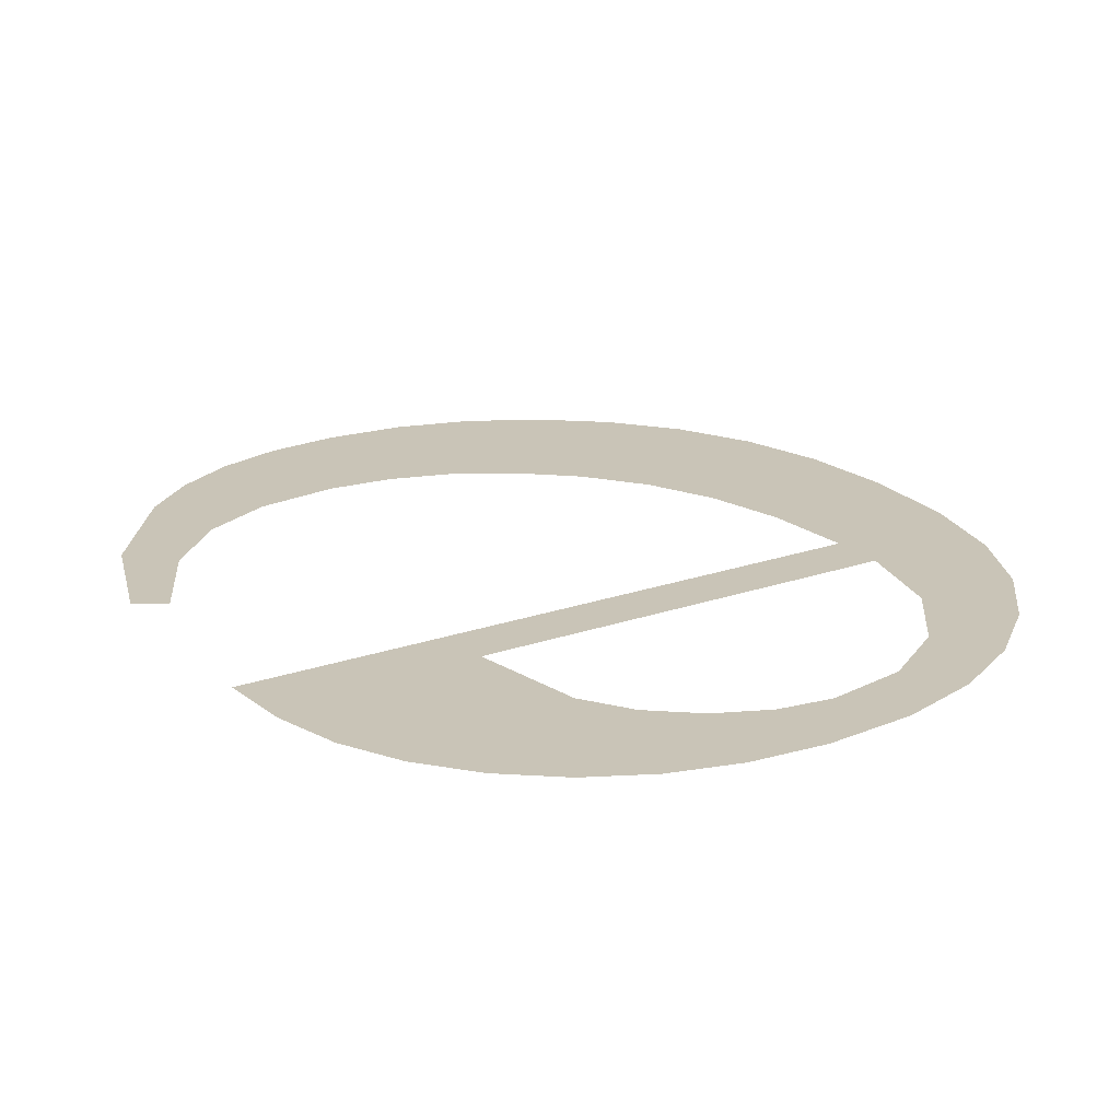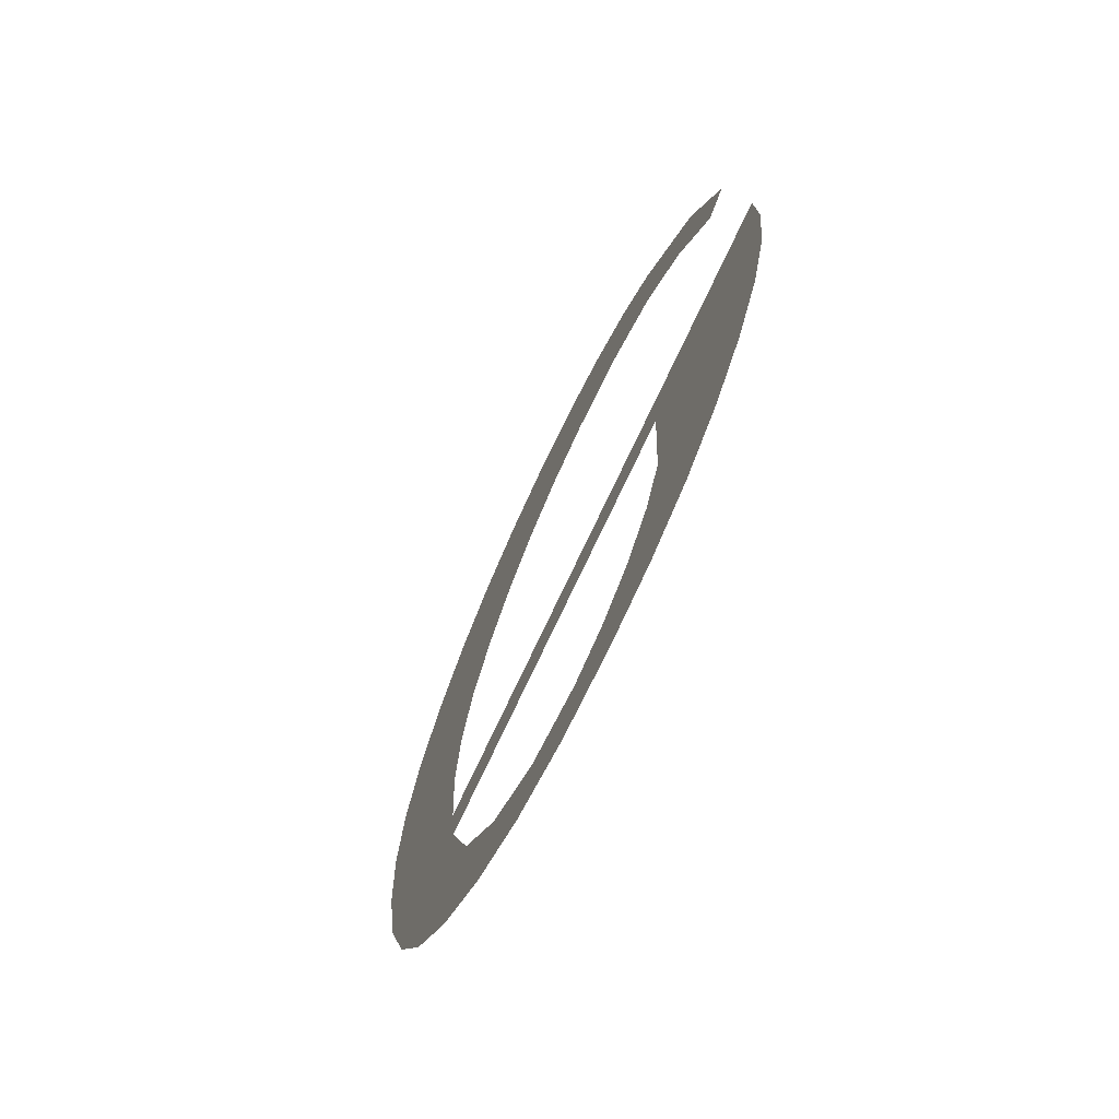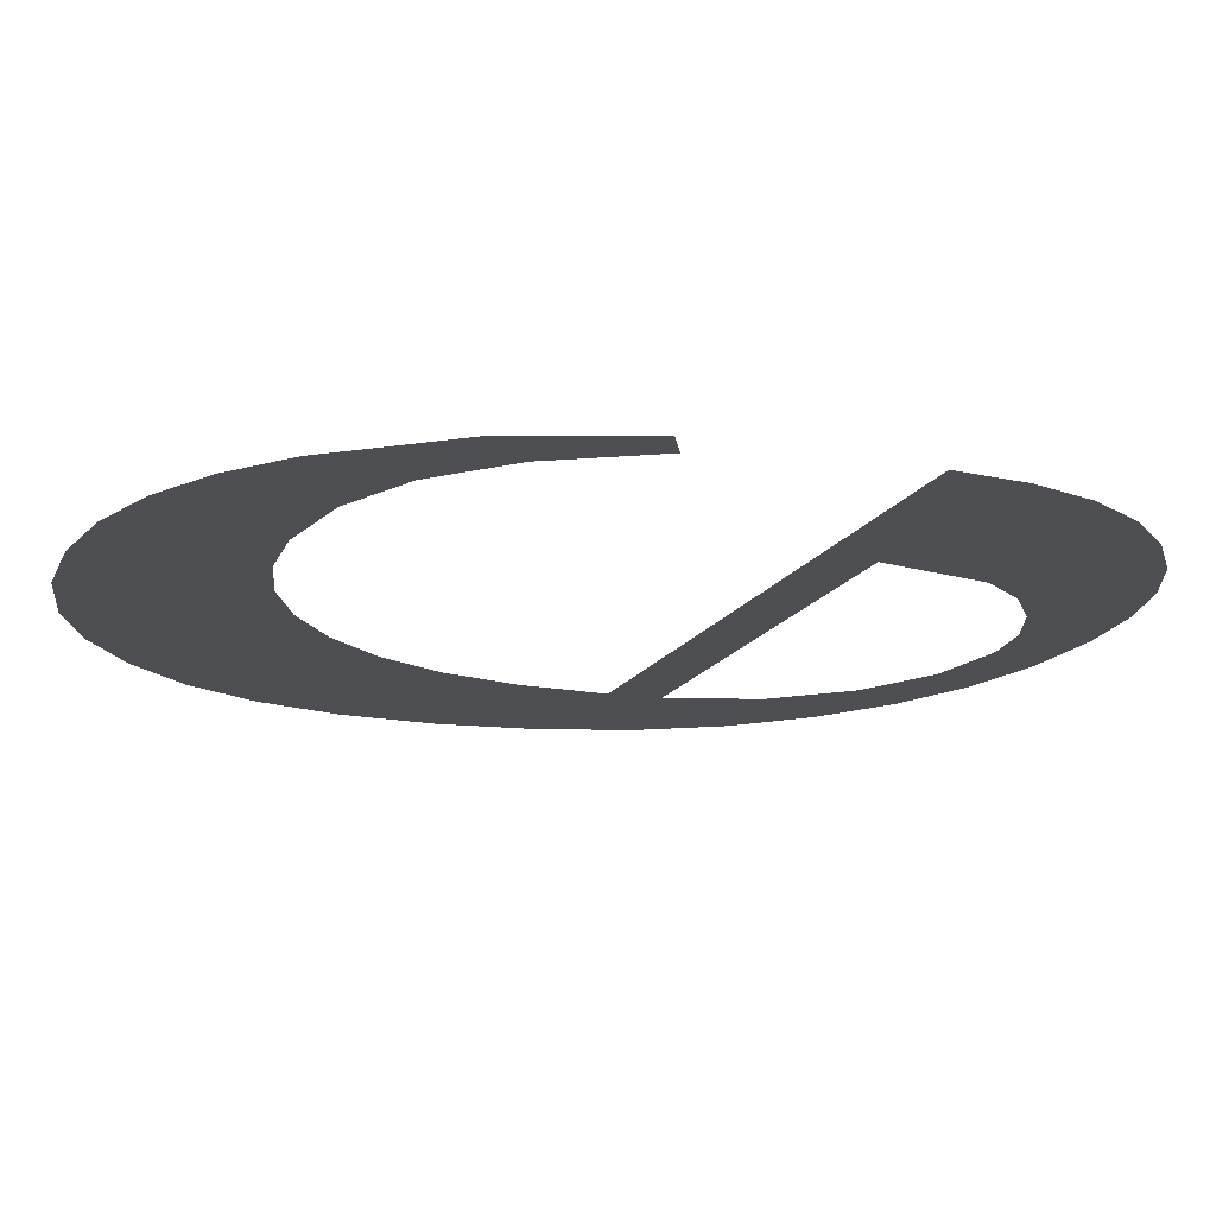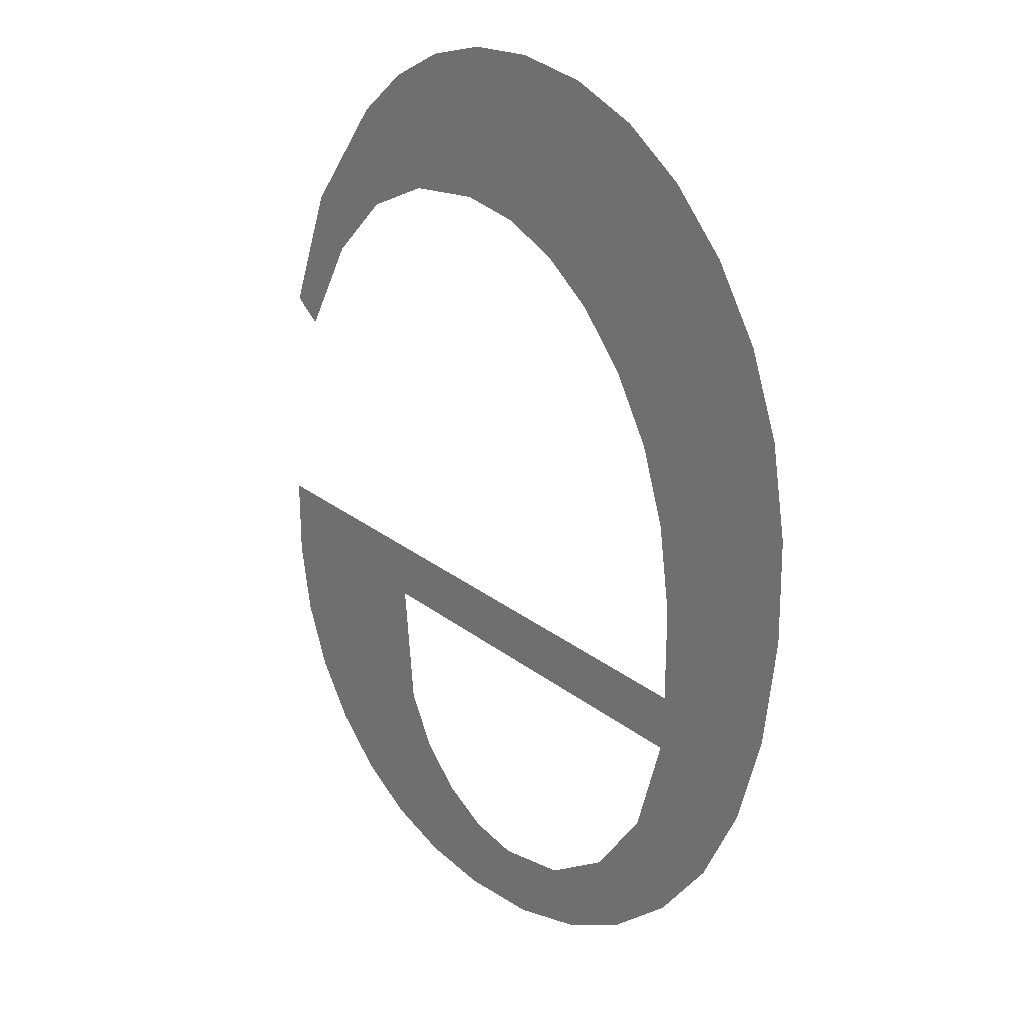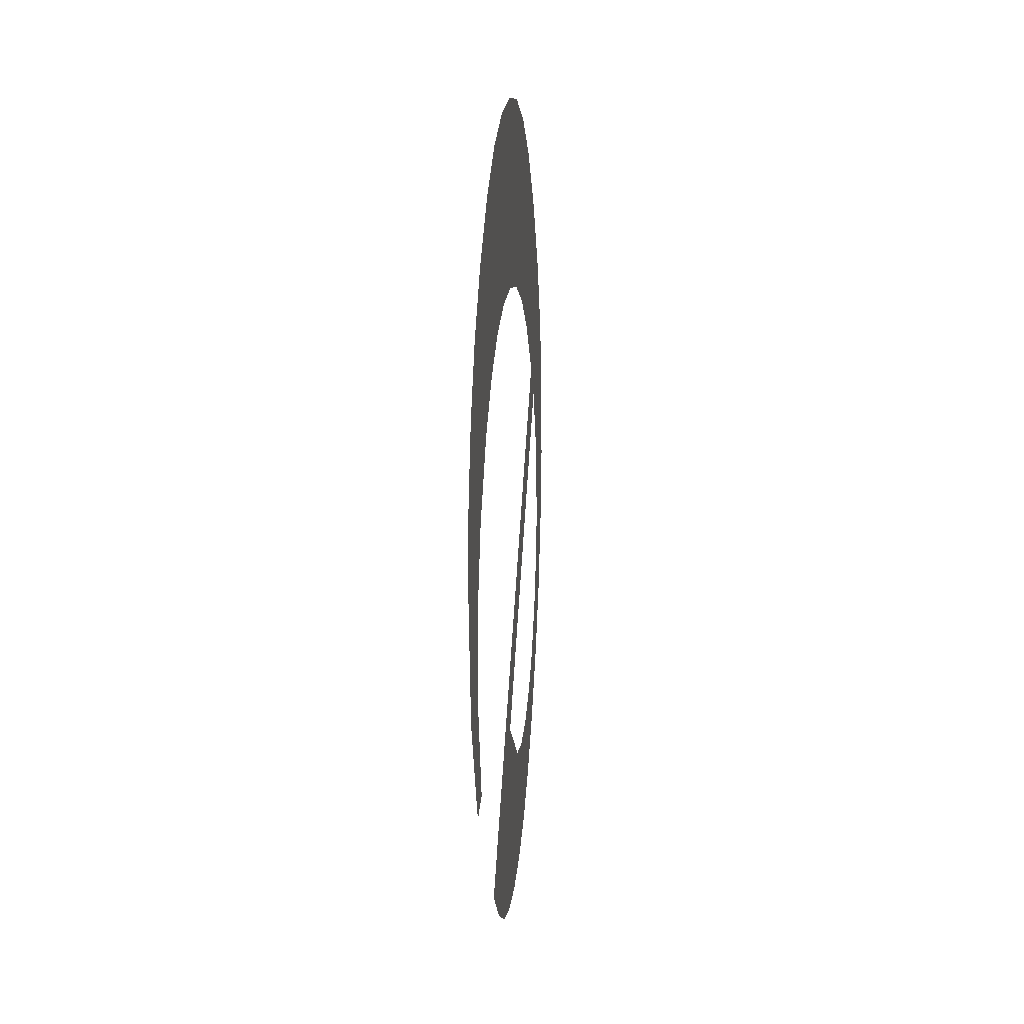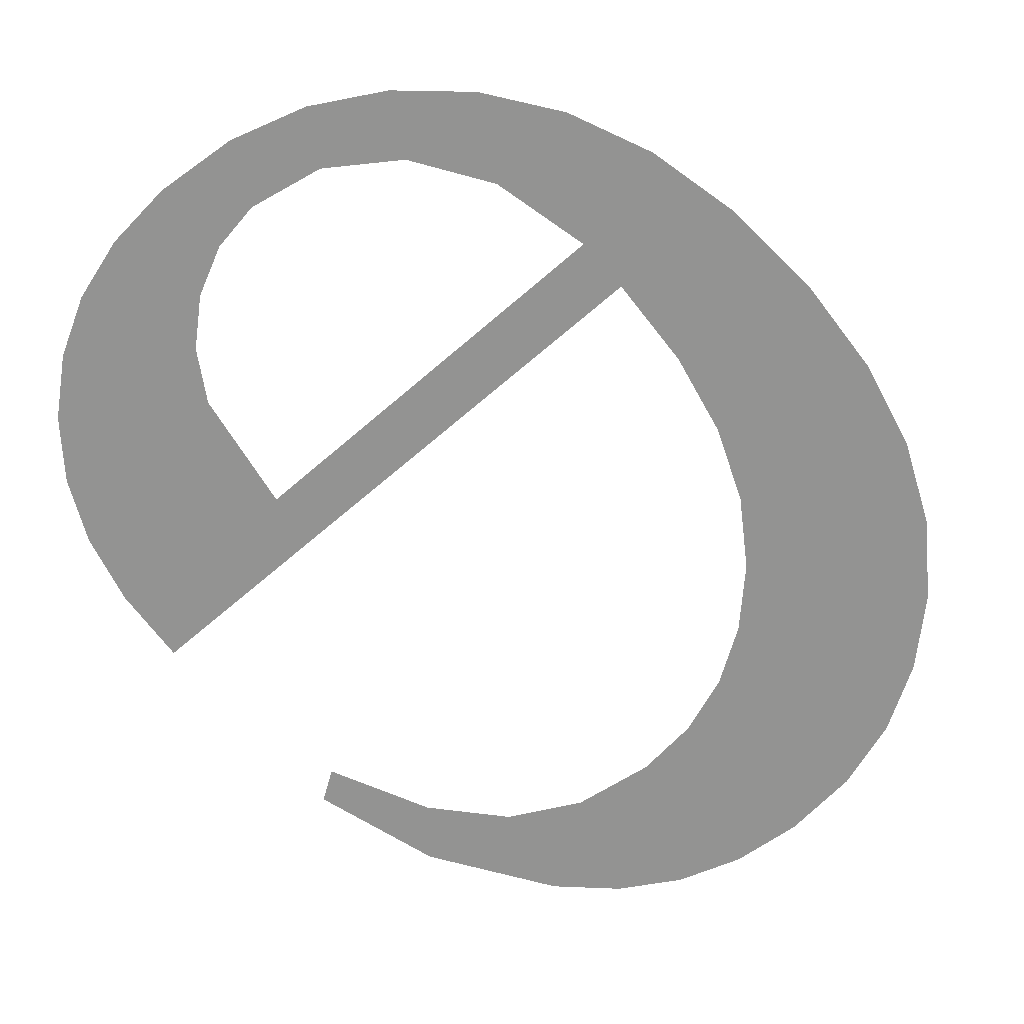
<metadata>
{"format":"obj","ext":"obj","renderer":"f3d","projection":"perspective","resolution":1024,"background":"white","views":[{"elev":22.9,"azim":149.8,"up":"+Y"},{"elev":-79.7,"azim":64.4,"up":"+Z"},{"elev":-19.4,"azim":65.3,"up":"+Y"},{"elev":27.0,"azim":-130.2,"up":"+Z"},{"elev":62.8,"azim":93.7,"up":"+Z"},{"elev":-64.6,"azim":-138.6,"up":"+Y"}]}
</metadata>
<code>
o mesh235/mesh235-geometry#mesh235-geometry
v -0.346 0.0639 -0.07427
v -0.3464 0.06377 -0.0719
v -0.3466 0.06387 -0.0737
v -0.3461 0.06383 -0.0729
v -0.3464 0.06374 -0.07133
v -0.3456 0.06387 -0.07366
v -0.3463 0.06369 -0.07038
v -0.3422 0.06377 -0.0719
v -0.3453 0.06392 -0.07467
v -0.346 0.06345 -0.06614
v -0.3402 0.06374 -0.07133
v -0.3449 0.06389 -0.07414
v -0.3466 0.06348 -0.0667
v -0.3462 0.06364 -0.06953
v -0.3417 0.06391 -0.07443
v -0.3445 0.06394 -0.07491
v -0.3471 0.06383 -0.07299
v -0.3458 0.0636 -0.0688
v -0.3422 0.06393 -0.07475
v -0.3411 0.06389 -0.074
v -0.3442 0.0639 -0.0743
v -0.3471 0.06352 -0.06738
v -0.3454 0.06343 -0.06575
v -0.3424 0.06384 -0.07312
v -0.3407 0.06386 -0.07346
v -0.3436 0.06394 -0.075
v -0.3475 0.06378 -0.07215
v -0.3454 0.06356 -0.06818
v -0.3427 0.06387 -0.07361
v -0.3404 0.06382 -0.07283
v -0.3437 0.0639 -0.07422
v -0.3475 0.06356 -0.06818
v -0.3449 0.06354 -0.06768
v -0.3429 0.06394 -0.07493
v -0.3402 0.06378 -0.07212
v -0.3432 0.06389 -0.07398
v -0.3477 0.06373 -0.07119
v -0.3446 0.06342 -0.06551
v -0.3477 0.06361 -0.06908
v -0.3443 0.06352 -0.06732
v -0.3478 0.06367 -0.0701
v -0.3438 0.06341 -0.06543
v -0.3437 0.0635 -0.06711
v -0.3431 0.06341 -0.0655
v -0.3431 0.0635 -0.06704
v -0.3425 0.06343 -0.06571
v -0.3423 0.06351 -0.06716
v -0.3419 0.06345 -0.06606
v -0.3416 0.06353 -0.06752
v -0.3414 0.06347 -0.06654
v -0.341 0.06356 -0.06818
v -0.3406 0.06354 -0.06771
v -0.3405 0.06362 -0.06919
v -0.3402 0.06361 -0.06899
f 1 2 3
f 2 1 4
f 3 2 1
f 4 1 2
f 5 3 2
f 2 3 5
f 4 1 6
f 6 1 4
f 7 3 5
f 5 3 7
f 8 5 2
f 2 5 8
f 6 1 9
f 9 1 6
f 10 3 7
f 7 3 10
f 5 8 11
f 11 8 5
f 6 9 12
f 12 9 6
f 13 3 10
f 10 3 13
f 10 7 14
f 14 7 10
f 11 8 15
f 15 8 11
f 12 9 16
f 16 9 12
f 13 17 3
f 3 17 13
f 10 14 18
f 18 14 10
f 8 19 15
f 15 19 8
f 11 15 20
f 20 15 11
f 12 16 21
f 21 16 12
f 22 17 13
f 13 17 22
f 10 18 23
f 23 18 10
f 24 19 8
f 8 19 24
f 11 20 25
f 25 20 11
f 21 16 26
f 26 16 21
f 22 27 17
f 17 27 22
f 23 18 28
f 28 18 23
f 29 19 24
f 24 19 29
f 11 25 30
f 30 25 11
f 21 26 31
f 31 26 21
f 32 27 22
f 22 27 32
f 23 28 33
f 33 28 23
f 29 34 19
f 19 34 29
f 11 30 35
f 35 30 11
f 31 26 36
f 36 26 31
f 32 37 27
f 27 37 32
f 23 33 38
f 38 33 23
f 36 34 29
f 29 34 36
f 36 26 34
f 34 26 36
f 39 37 32
f 32 37 39
f 38 33 40
f 40 33 38
f 37 39 41
f 41 39 37
f 38 40 42
f 42 40 38
f 42 40 43
f 43 40 42
f 42 43 44
f 44 43 42
f 44 43 45
f 45 43 44
f 44 45 46
f 46 45 44
f 46 45 47
f 47 45 46
f 46 47 48
f 48 47 46
f 48 47 49
f 49 47 48
f 48 49 50
f 50 49 48
f 50 49 51
f 51 49 50
f 50 51 52
f 52 51 50
f 52 51 53
f 53 51 52
f 52 53 54
f 54 53 52

</code>
